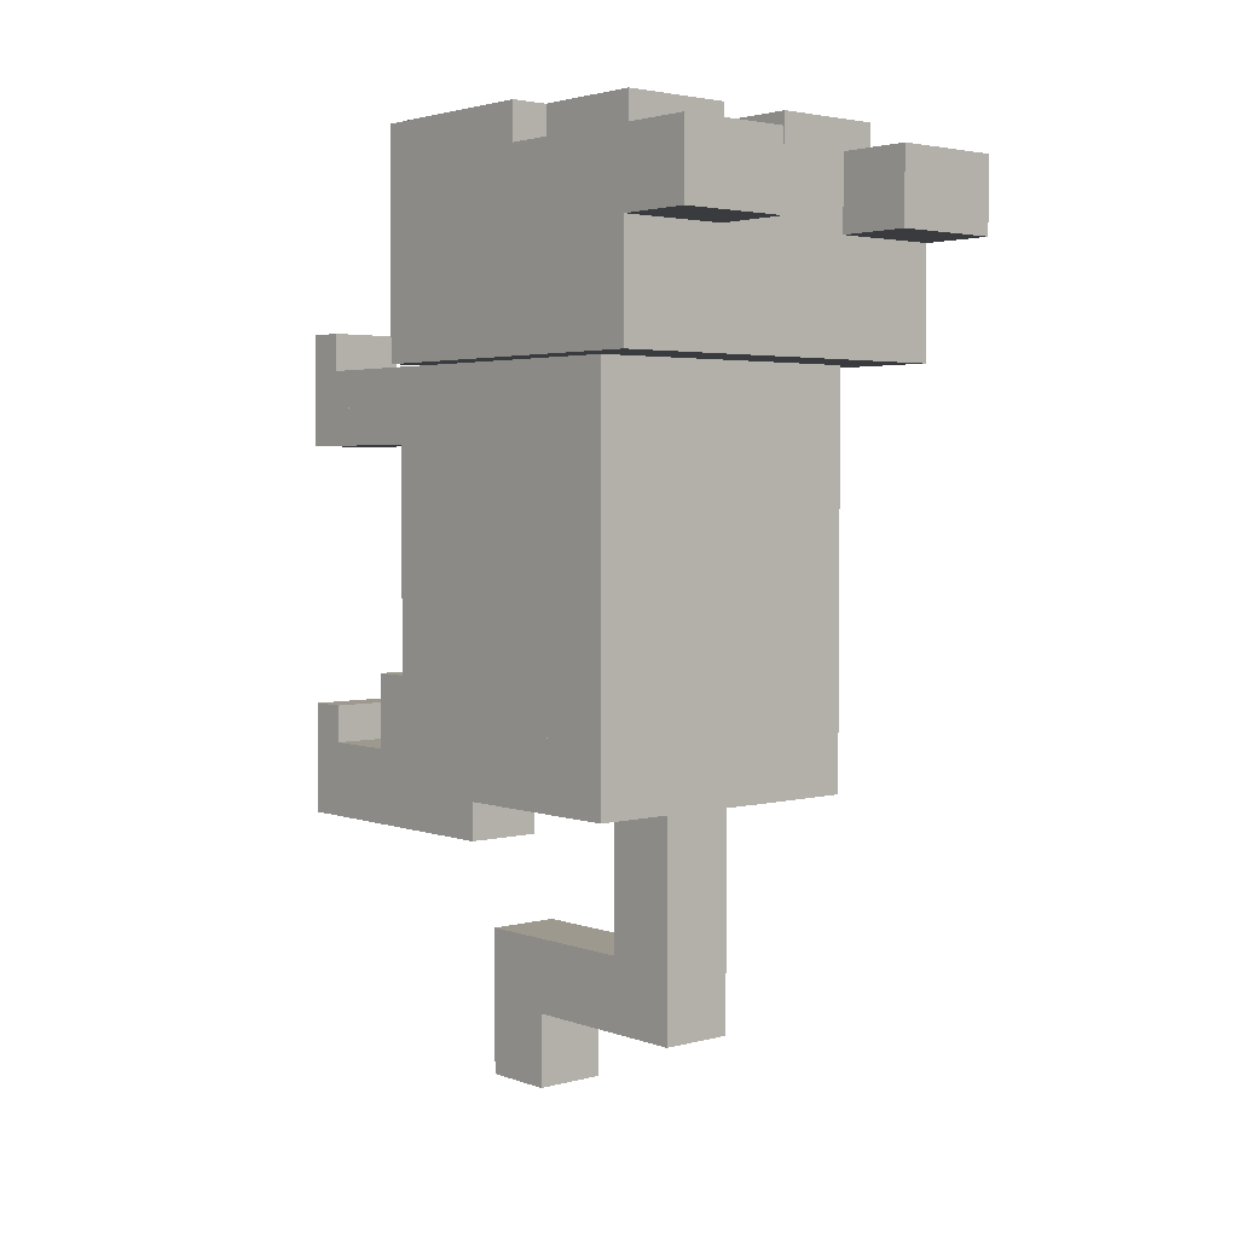
<metadata>
{"format":"obj","ext":"obj","renderer":"f3d","projection":"perspective","resolution":1024,"background":"white","views":[{"elev":3.3,"azim":139.4,"up":"+Z"}]}
</metadata>
<code>
v 0.16 0.48 -0.18
v -0.16 0.48 -0.18
v -0.16 0.48 0.26
v 0.16 0.48 0.26
v 0.2 0.56 0.26
v -0.2 0.56 0.26
v -0.2 0.56 0.38
v 0.2 0.56 0.38
v 0.04 0.44 -0.42
v -0.04 0.44 -0.42
v -0.04 0.44 -0.18
v 0.04 0.44 -0.18
v 0.16 0.4 0.26
v 0.12 0.4 0.26
v 0.12 0.4 0.46
v 0.16 0.4 0.46
v -0.12 0.4 0.26
v -0.16 0.4 0.26
v -0.16 0.4 0.46
v -0.12 0.4 0.46
v 0.12 0.44 0.26
v 0.08 0.44 0.26
v 0.08 0.44 0.46
v 0.12 0.44 0.46
v -0.08 0.44 0.26
v -0.12 0.44 0.26
v -0.12 0.44 0.46
v -0.08 0.44 0.46
v 0.08 0.56 0.38
v -0.08 0.56 0.38
v -0.08 0.56 0.46
v 0.08 0.56 0.46
v 0.2 0.64 0.38
v 0.08 0.64 0.38
v 0.08 0.64 0.46
v 0.2 0.64 0.46
v -0.08 0.64 0.38
v -0.2 0.64 0.38
v -0.2 0.64 0.46
v -0.08 0.64 0.46
v 0.08 0.28 0.46
v -0.08 0.28 0.46
v -0.08 0.28 0.5
v 0.08 0.28 0.5
v 0.16 0.52 0.46
v 0.04 0.52 0.46
v 0.04 0.52 0.5
v 0.16 0.52 0.5
v -0.04 0.52 0.46
v -0.16 0.52 0.46
v -0.16 0.52 0.5
v -0.04 0.52 0.5
v 0.04 0.24 -0.5
v -0.04 0.24 -0.5
v -0.04 0.24 -0.42
v 0.04 0.24 -0.42
v 0.04 0.44 0.46
v -0.04 0.44 0.46
v -0.04 0.44 0.5
v 0.04 0.44 0.5
v 0.16 0.04 0.26
v 0.08 0.04 0.26
v 0.08 0.04 0.3
v 0.16 0.04 0.3
v -0.08 0.04 0.26
v -0.16 0.04 0.26
v -0.16 0.04 0.3
v -0.08 0.04 0.3
v 0.16 0.04 -0.14
v 0.08 0.04 -0.14
v 0.08 0.04 -0.1
v 0.16 0.04 -0.1
v 0.16 0.28 -0.22
v 0.08 0.28 -0.22
v 0.08 0.28 -0.18
v 0.16 0.28 -0.18
v 0.12 0.24 0.46
v 0.08 0.24 0.46
v 0.08 0.24 0.5
v 0.12 0.24 0.5
v -0.08 0.24 0.46
v -0.12 0.24 0.46
v -0.12 0.24 0.5
v -0.08 0.24 0.5
v 0.2 0.4 0.46
v 0.16 0.4 0.46
v 0.16 0.4 0.5
v 0.2 0.4 0.5
v -0.16 0.4 0.46
v -0.2 0.4 0.46
v -0.2 0.4 0.5
v -0.16 0.4 0.5
v 0.2 0.2 0.5
v -0.2 0.2 0.5
v -0.2 0.2 0.26
v 0.2 0.2 0.26
v 0.16 0.16 0.18
v -0.16 0.16 0.18
v -0.16 0.16 -0.06
v 0.16 0.16 -0.06
v 0.08 0.16 -0.06
v -0.16 0.16 -0.06
v -0.16 0.16 -0.18
v 0.08 0.16 -0.18
v 0.12 0.48 0.46
v 0.08 0.48 0.46
v 0.08 0.48 0.26
v 0.12 0.48 0.26
v -0.08 0.48 0.46
v -0.12 0.48 0.46
v -0.12 0.48 0.26
v -0.08 0.48 0.26
v 0.16 0 0.3
v 0.08 0 0.3
v 0.08 0 0.18
v 0.16 0 0.18
v -0.08 0 0.3
v -0.16 0 0.3
v -0.16 0 0.18
v -0.08 0 0.18
v 0.08 0.16 0.26
v -0.08 0.16 0.26
v -0.08 0.16 0.18
v 0.08 0.16 0.18
v 0.16 0 -0.1
v 0.08 0 -0.1
v 0.08 0 -0.22
v 0.16 0 -0.22
v 0.04 0.36 -0.18
v -0.04 0.36 -0.18
v -0.04 0.36 -0.34
v 0.04 0.36 -0.34
v 0.04 0.16 -0.34
v -0.04 0.16 -0.34
v -0.04 0.16 -0.5
v 0.04 0.16 -0.5
v 0.16 0.48 0.42
v 0.12 0.48 0.42
v 0.12 0.48 0.26
v 0.16 0.48 0.26
v -0.12 0.48 0.42
v -0.16 0.48 0.42
v -0.16 0.48 0.26
v -0.12 0.48 0.26
v 0.16 0.12 -0.06
v 0.08 0.12 -0.06
v 0.08 0.12 -0.14
v 0.16 0.12 -0.14
v 0.04 0.36 0.5
v -0.04 0.36 0.5
v -0.04 0.36 0.46
v 0.04 0.36 0.46
v 0.08 0.32 0.5
v 0.04 0.32 0.5
v 0.04 0.32 0.46
v 0.08 0.32 0.46
v -0.04 0.32 0.5
v -0.08 0.32 0.5
v -0.08 0.32 0.46
v -0.04 0.32 0.46
v 0.12 0.36 0.5
v 0.08 0.36 0.5
v 0.08 0.36 0.46
v 0.12 0.36 0.46
v -0.08 0.36 0.5
v -0.12 0.36 0.5
v -0.12 0.36 0.46
v -0.08 0.36 0.46
v 0.16 0.52 0.46
v 0.12 0.52 0.46
v 0.12 0.52 0.42
v 0.16 0.52 0.42
v -0.12 0.52 0.46
v -0.16 0.52 0.46
v -0.16 0.52 0.42
v -0.12 0.52 0.42
v 0.2 0.52 0.26
v 0.2 0.52 0.42
v 0.2 0.2 0.42
v 0.2 0.2 0.26
v 0.16 0.32 -0.06
v 0.16 0.32 0.18
v 0.16 0.16 0.18
v 0.16 0.16 -0.06
v 0.2 0.4 0.42
v 0.2 0.4 0.5
v 0.2 0.2 0.5
v 0.2 0.2 0.42
v -0.16 0.48 0.26
v -0.16 0.48 0.46
v -0.16 0.4 0.46
v -0.16 0.4 0.26
v 0.16 0.44 0.22
v 0.16 0.44 0.26
v 0.16 0.04 0.26
v 0.16 0.04 0.22
v 0.16 0.48 -0.18
v 0.16 0.48 0.26
v 0.16 0.44 0.26
v 0.16 0.44 -0.18
v 0.16 0.4 -0.06
v 0.16 0.4 0.22
v 0.16 0.32 0.22
v 0.16 0.32 -0.06
v 0.16 0.44 -0.18
v 0.16 0.44 0.22
v 0.16 0.4 0.22
v 0.16 0.4 -0.18
v 0.16 0.36 -0.14
v 0.16 0.36 -0.06
v 0.16 0.12 -0.06
v 0.16 0.12 -0.14
v 0.04 0.44 -0.42
v 0.04 0.44 -0.34
v 0.04 0.16 -0.34
v 0.04 0.16 -0.42
v 0.2 0.64 0.42
v 0.2 0.64 0.46
v 0.2 0.4 0.46
v 0.2 0.4 0.42
v 0.12 0.44 0.26
v 0.12 0.44 0.46
v 0.12 0.4 0.46
v 0.12 0.4 0.26
v 0.08 0.48 0.26
v 0.08 0.48 0.46
v 0.08 0.44 0.46
v 0.08 0.44 0.26
v 0.16 0.32 0.18
v 0.16 0.32 0.22
v 0.16 0 0.22
v 0.16 0 0.18
v 0.16 0.36 -0.18
v 0.16 0.36 -0.14
v 0.16 0.04 -0.14
v 0.16 0.04 -0.18
v 0.16 0.28 -0.22
v 0.16 0.28 -0.18
v 0.16 0 -0.18
v 0.16 0 -0.22
v 0.04 0.44 -0.34
v 0.04 0.44 -0.18
v 0.04 0.36 -0.18
v 0.04 0.36 -0.34
v -0.12 0.36 0.46
v -0.12 0.36 0.5
v -0.12 0.24 0.5
v -0.12 0.24 0.46
v 0.16 0.52 0.46
v 0.16 0.52 0.5
v 0.16 0.4 0.5
v 0.16 0.4 0.46
v -0.08 0.64 0.38
v -0.08 0.64 0.46
v -0.08 0.56 0.46
v -0.08 0.56 0.38
v 0.2 0.64 0.38
v 0.2 0.64 0.42
v 0.2 0.52 0.42
v 0.2 0.52 0.38
v 0.2 0.56 0.26
v 0.2 0.56 0.38
v 0.2 0.52 0.38
v 0.2 0.52 0.26
v -0.08 0.12 0.18
v -0.08 0.12 0.22
v -0.08 0 0.22
v -0.08 0 0.18
v 0.16 0.4 -0.18
v 0.16 0.4 -0.06
v 0.16 0.36 -0.06
v 0.16 0.36 -0.18
v 0.04 0.24 -0.5
v 0.04 0.24 -0.42
v 0.04 0.16 -0.42
v 0.04 0.16 -0.5
v -0.04 0.52 0.46
v -0.04 0.52 0.5
v -0.04 0.44 0.5
v -0.04 0.44 0.46
v 0.16 0.04 0.22
v 0.16 0.04 0.3
v 0.16 0 0.3
v 0.16 0 0.22
v -0.08 0.04 0.22
v -0.08 0.04 0.3
v -0.08 0 0.3
v -0.08 0 0.22
v -0.08 0.12 0.22
v -0.08 0.12 0.26
v -0.08 0.04 0.26
v -0.08 0.04 0.22
v -0.08 0.16 0.18
v -0.08 0.16 0.26
v -0.08 0.12 0.26
v -0.08 0.12 0.18
v 0.16 0.04 -0.18
v 0.16 0.04 -0.1
v 0.16 0 -0.1
v 0.16 0 -0.18
v 0.08 0.28 0.46
v 0.08 0.28 0.5
v 0.08 0.24 0.5
v 0.08 0.24 0.46
v 0.08 0.36 0.46
v 0.08 0.36 0.5
v 0.08 0.32 0.5
v 0.08 0.32 0.46
v -0.04 0.36 0.46
v -0.04 0.36 0.5
v -0.04 0.32 0.5
v -0.04 0.32 0.46
v 0.12 0.52 0.42
v 0.12 0.52 0.46
v 0.12 0.48 0.46
v 0.12 0.48 0.42
v -0.16 0.52 0.42
v -0.16 0.52 0.46
v -0.16 0.48 0.46
v -0.16 0.48 0.42
v -0.16 0.32 -0.18
v -0.16 0.32 0.22
v -0.16 0.44 0.22
v -0.16 0.44 -0.18
v -0.16 0.16 -0.18
v -0.16 0.16 0.18
v -0.16 0.32 0.18
v -0.16 0.32 -0.18
v -0.2 0.2 0.26
v -0.2 0.2 0.42
v -0.2 0.52 0.42
v -0.2 0.52 0.26
v -0.2 0.2 0.42
v -0.2 0.2 0.5
v -0.2 0.4 0.5
v -0.2 0.4 0.42
v 0.16 0.4 0.26
v 0.16 0.4 0.46
v 0.16 0.48 0.46
v 0.16 0.48 0.26
v -0.16 0.04 0.22
v -0.16 0.04 0.26
v -0.16 0.44 0.26
v -0.16 0.44 0.22
v -0.16 0.44 -0.18
v -0.16 0.44 0.26
v -0.16 0.48 0.26
v -0.16 0.48 -0.18
v -0.04 0.16 -0.42
v -0.04 0.16 -0.34
v -0.04 0.44 -0.34
v -0.04 0.44 -0.42
v -0.12 0.4 0.26
v -0.12 0.4 0.46
v -0.12 0.44 0.46
v -0.12 0.44 0.26
v -0.2 0.4 0.42
v -0.2 0.4 0.46
v -0.2 0.64 0.46
v -0.2 0.64 0.42
v -0.08 0.44 0.26
v -0.08 0.44 0.46
v -0.08 0.48 0.46
v -0.08 0.48 0.26
v -0.16 0 0.18
v -0.16 0 0.22
v -0.16 0.32 0.22
v -0.16 0.32 0.18
v -0.04 0.36 -0.34
v -0.04 0.36 -0.18
v -0.04 0.44 -0.18
v -0.04 0.44 -0.34
v 0.12 0.24 0.46
v 0.12 0.24 0.5
v 0.12 0.36 0.5
v 0.12 0.36 0.46
v -0.16 0.4 0.46
v -0.16 0.4 0.5
v -0.16 0.52 0.5
v -0.16 0.52 0.46
v 0.08 0.56 0.38
v 0.08 0.56 0.46
v 0.08 0.64 0.46
v 0.08 0.64 0.38
v -0.2 0.52 0.38
v -0.2 0.52 0.42
v -0.2 0.64 0.42
v -0.2 0.64 0.38
v -0.2 0.52 0.26
v -0.2 0.52 0.38
v -0.2 0.56 0.38
v -0.2 0.56 0.26
v 0.08 0 0.18
v 0.08 0 0.22
v 0.08 0.12 0.22
v 0.08 0.12 0.18
v 0.08 0.12 -0.22
v 0.08 0.12 -0.06
v 0.08 0.16 -0.06
v 0.08 0.16 -0.22
v 0.08 0 -0.22
v 0.08 0 -0.18
v 0.08 0.12 -0.18
v 0.08 0.12 -0.22
v 0.08 0.16 -0.22
v 0.08 0.16 -0.18
v 0.08 0.28 -0.18
v 0.08 0.28 -0.22
v -0.04 0.16 -0.5
v -0.04 0.16 -0.42
v -0.04 0.24 -0.42
v -0.04 0.24 -0.5
v 0.04 0.44 0.46
v 0.04 0.44 0.5
v 0.04 0.52 0.5
v 0.04 0.52 0.46
v 0.08 0 0.22
v 0.08 0 0.3
v 0.08 0.04 0.3
v 0.08 0.04 0.22
v -0.16 0 0.22
v -0.16 0 0.3
v -0.16 0.04 0.3
v -0.16 0.04 0.22
v 0.08 0.04 0.22
v 0.08 0.04 0.26
v 0.08 0.12 0.26
v 0.08 0.12 0.22
v 0.08 0.12 0.18
v 0.08 0.12 0.26
v 0.08 0.16 0.26
v 0.08 0.16 0.18
v 0.08 0 -0.18
v 0.08 0 -0.1
v 0.08 0.04 -0.1
v 0.08 0.04 -0.18
v 0.08 0.04 -0.18
v 0.08 0.04 -0.14
v 0.08 0.12 -0.14
v 0.08 0.12 -0.18
v -0.08 0.24 0.46
v -0.08 0.24 0.5
v -0.08 0.28 0.5
v -0.08 0.28 0.46
v 0.04 0.32 0.46
v 0.04 0.32 0.5
v 0.04 0.36 0.5
v 0.04 0.36 0.46
v -0.08 0.32 0.46
v -0.08 0.32 0.5
v -0.08 0.36 0.5
v -0.08 0.36 0.46
v 0.16 0.48 0.42
v 0.16 0.48 0.46
v 0.16 0.52 0.46
v 0.16 0.52 0.42
v -0.12 0.48 0.42
v -0.12 0.48 0.46
v -0.12 0.52 0.46
v -0.12 0.52 0.42
v 0.2 0.52 0.26
v -0.2 0.52 0.26
v -0.2 0.56 0.26
v 0.2 0.56 0.26
v 0.08 0.16 -0.18
v -0.08 0.16 -0.18
v -0.08 0.28 -0.18
v 0.08 0.28 -0.18
v -0.08 0.16 -0.18
v -0.16 0.16 -0.18
v -0.16 0.36 -0.18
v -0.08 0.36 -0.18
v 0.16 0.28 -0.18
v -0.08 0.28 -0.18
v -0.08 0.36 -0.18
v 0.16 0.36 -0.18
v 0.16 0 -0.22
v 0.08 0 -0.22
v 0.08 0.28 -0.22
v 0.16 0.28 -0.22
v 0.04 0.24 -0.42
v -0.04 0.24 -0.42
v -0.04 0.44 -0.42
v 0.04 0.44 -0.42
v 0.2 0.56 0.38
v 0.08 0.56 0.38
v 0.08 0.64 0.38
v 0.2 0.64 0.38
v -0.08 0.56 0.38
v -0.2 0.56 0.38
v -0.2 0.64 0.38
v -0.08 0.64 0.38
v 0.2 0.2 0.26
v 0.16 0.2 0.26
v 0.16 0.52 0.26
v 0.2 0.52 0.26
v -0.16 0.2 0.26
v -0.2 0.2 0.26
v -0.2 0.52 0.26
v -0.16 0.52 0.26
v 0.16 0.48 0.26
v -0.16 0.48 0.26
v -0.16 0.52 0.26
v 0.16 0.52 0.26
v 0.16 0 0.18
v 0.08 0 0.18
v 0.08 0.16 0.18
v 0.16 0.16 0.18
v -0.08 0 0.18
v -0.16 0 0.18
v -0.16 0.16 0.18
v -0.08 0.16 0.18
v 0.16 0.36 -0.18
v 0.04 0.36 -0.18
v 0.04 0.44 -0.18
v 0.16 0.44 -0.18
v -0.04 0.36 -0.18
v -0.16 0.36 -0.18
v -0.16 0.44 -0.18
v -0.04 0.44 -0.18
v 0.16 0.44 -0.18
v -0.16 0.44 -0.18
v -0.16 0.48 -0.18
v 0.16 0.48 -0.18
v 0.16 0.4 0.46
v 0.12 0.4 0.46
v 0.12 0.52 0.46
v 0.16 0.52 0.46
v -0.12 0.4 0.46
v -0.16 0.4 0.46
v -0.16 0.52 0.46
v -0.12 0.52 0.46
v 0.04 0.16 -0.5
v -0.04 0.16 -0.5
v -0.04 0.24 -0.5
v 0.04 0.24 -0.5
v 0.12 0.44 0.46
v 0.08 0.44 0.46
v 0.08 0.48 0.46
v 0.12 0.48 0.46
v -0.08 0.44 0.46
v -0.12 0.44 0.46
v -0.12 0.48 0.46
v -0.08 0.48 0.46
v 0.04 0.36 -0.34
v -0.04 0.36 -0.34
v -0.04 0.16 -0.34
v 0.04 0.16 -0.34
v 0.2 0.24 0.5
v -0.12 0.24 0.5
v -0.12 0.2 0.5
v 0.2 0.2 0.5
v -0.12 0.36 0.5
v -0.2 0.36 0.5
v -0.2 0.2 0.5
v -0.12 0.2 0.5
v 0.2 0.4 0.5
v 0.12 0.4 0.5
v 0.12 0.24 0.5
v 0.2 0.24 0.5
v -0.04 0.52 0.5
v -0.16 0.52 0.5
v -0.16 0.44 0.5
v -0.04 0.44 0.5
v -0.16 0.64 0.46
v -0.2 0.64 0.46
v -0.2 0.4 0.46
v -0.16 0.4 0.46
v 0.16 0.56 0.46
v -0.16 0.56 0.46
v -0.16 0.52 0.46
v 0.16 0.52 0.46
v 0.2 0.64 0.46
v 0.08 0.64 0.46
v 0.08 0.56 0.46
v 0.2 0.56 0.46
v 0.16 0.2 0.26
v 0.08 0.2 0.26
v 0.08 0.04 0.26
v 0.16 0.04 0.26
v -0.08 0.2 0.26
v -0.16 0.2 0.26
v -0.16 0.04 0.26
v -0.08 0.04 0.26
v 0.08 0.28 0.5
v -0.08 0.28 0.5
v -0.08 0.24 0.5
v 0.08 0.24 0.5
v -0.08 0.44 0.5
v -0.16 0.44 0.5
v -0.16 0.36 0.5
v -0.08 0.36 0.5
v 0.08 0.44 0.5
v -0.08 0.44 0.5
v -0.08 0.4 0.5
v 0.08 0.4 0.5
v 0.16 0.52 0.5
v 0.04 0.52 0.5
v 0.04 0.48 0.5
v 0.16 0.48 0.5
v 0.12 0.36 0.46
v 0.08 0.36 0.46
v 0.08 0.24 0.46
v 0.12 0.24 0.46
v -0.08 0.36 0.46
v -0.12 0.36 0.46
v -0.12 0.24 0.46
v -0.08 0.24 0.46
v 0.08 0.32 0.46
v -0.08 0.32 0.46
v -0.08 0.28 0.46
v 0.08 0.28 0.46
v 0.2 0.56 0.46
v 0.16 0.56 0.46
v 0.16 0.4 0.46
v 0.2 0.4 0.46
v 0.04 0.52 0.46
v -0.04 0.52 0.46
v -0.04 0.44 0.46
v 0.04 0.44 0.46
v -0.08 0.64 0.46
v -0.16 0.64 0.46
v -0.16 0.56 0.46
v -0.08 0.56 0.46
v 0.08 0.2 0.26
v -0.08 0.2 0.26
v -0.08 0.16 0.26
v 0.08 0.16 0.26
v 0.16 0.12 -0.14
v 0.08 0.12 -0.14
v 0.08 0.04 -0.14
v 0.16 0.04 -0.14
v 0.08 0.4 0.5
v 0.04 0.4 0.5
v 0.04 0.32 0.5
v 0.08 0.32 0.5
v -0.04 0.4 0.5
v -0.08 0.4 0.5
v -0.08 0.32 0.5
v -0.04 0.32 0.5
v 0.12 0.44 0.5
v 0.08 0.44 0.5
v 0.08 0.36 0.5
v 0.12 0.36 0.5
v 0.04 0.4 0.5
v -0.04 0.4 0.5
v -0.04 0.36 0.5
v 0.04 0.36 0.5
v 0.16 0.48 0.5
v 0.12 0.48 0.5
v 0.12 0.4 0.5
v 0.16 0.4 0.5
v 0.12 0.48 0.5
v 0.04 0.48 0.5
v 0.04 0.44 0.5
v 0.12 0.44 0.5
v 0.04 0.36 0.46
v -0.04 0.36 0.46
v -0.04 0.32 0.46
v 0.04 0.32 0.46
v 0.16 0.04 0.3
v 0.08 0.04 0.3
v 0.08 0 0.3
v 0.16 0 0.3
v -0.08 0.04 0.3
v -0.16 0.04 0.3
v -0.16 0 0.3
v -0.08 0 0.3
v 0.16 0.48 0.26
v 0.12 0.48 0.26
v 0.12 0.4 0.26
v 0.16 0.4 0.26
v -0.12 0.48 0.26
v -0.16 0.48 0.26
v -0.16 0.4 0.26
v -0.12 0.4 0.26
v 0.16 0.16 -0.06
v 0.08 0.16 -0.06
v 0.08 0.12 -0.06
v 0.16 0.12 -0.06
v 0.16 0.04 -0.1
v 0.08 0.04 -0.1
v 0.08 0 -0.1
v 0.16 0 -0.1
v -0.16 0.4 0.5
v -0.2 0.4 0.5
v -0.2 0.36 0.5
v -0.16 0.36 0.5
v 0.16 0.52 0.42
v 0.12 0.52 0.42
v 0.12 0.48 0.42
v 0.16 0.48 0.42
v -0.12 0.52 0.42
v -0.16 0.52 0.42
v -0.16 0.48 0.42
v -0.12 0.48 0.42
v 0.12 0.48 0.26
v 0.08 0.48 0.26
v 0.08 0.44 0.26
v 0.12 0.44 0.26
v -0.08 0.48 0.26
v -0.12 0.48 0.26
v -0.12 0.44 0.26
v -0.08 0.44 0.26
o Cat
g Cat
f 1 2 3
f 1 3 4
f 5 6 7
f 5 7 8
f 9 10 11
f 9 11 12
f 13 14 15
f 13 15 16
f 17 18 19
f 17 19 20
f 21 22 23
f 21 23 24
f 25 26 27
f 25 27 28
f 29 30 31
f 29 31 32
f 33 34 35
f 33 35 36
f 37 38 39
f 37 39 40
f 41 42 43
f 41 43 44
f 45 46 47
f 45 47 48
f 49 50 51
f 49 51 52
f 53 54 55
f 53 55 56
f 57 58 59
f 57 59 60
f 61 62 63
f 61 63 64
f 65 66 67
f 65 67 68
f 69 70 71
f 69 71 72
f 73 74 75
f 73 75 76
f 77 78 79
f 77 79 80
f 81 82 83
f 81 83 84
f 85 86 87
f 85 87 88
f 89 90 91
f 89 91 92
f 93 94 95
f 93 95 96
f 97 98 99
f 97 99 100
f 101 102 103
f 101 103 104
f 105 106 107
f 105 107 108
f 109 110 111
f 109 111 112
f 113 114 115
f 113 115 116
f 117 118 119
f 117 119 120
f 121 122 123
f 121 123 124
f 125 126 127
f 125 127 128
f 129 130 131
f 129 131 132
f 133 134 135
f 133 135 136
f 137 138 139
f 137 139 140
f 141 142 143
f 141 143 144
f 145 146 147
f 145 147 148
f 149 150 151
f 149 151 152
f 153 154 155
f 153 155 156
f 157 158 159
f 157 159 160
f 161 162 163
f 161 163 164
f 165 166 167
f 165 167 168
f 169 170 171
f 169 171 172
f 173 174 175
f 173 175 176
f 177 178 179
f 177 179 180
f 181 182 183
f 181 183 184
f 185 186 187
f 185 187 188
f 189 190 191
f 189 191 192
f 193 194 195
f 193 195 196
f 197 198 199
f 197 199 200
f 201 202 203
f 201 203 204
f 205 206 207
f 205 207 208
f 209 210 211
f 209 211 212
f 213 214 215
f 213 215 216
f 217 218 219
f 217 219 220
f 221 222 223
f 221 223 224
f 225 226 227
f 225 227 228
f 229 230 231
f 229 231 232
f 233 234 235
f 233 235 236
f 237 238 239
f 237 239 240
f 241 242 243
f 241 243 244
f 245 246 247
f 245 247 248
f 249 250 251
f 249 251 252
f 253 254 255
f 253 255 256
f 257 258 259
f 257 259 260
f 261 262 263
f 261 263 264
f 265 266 267
f 265 267 268
f 269 270 271
f 269 271 272
f 273 274 275
f 273 275 276
f 277 278 279
f 277 279 280
f 281 282 283
f 281 283 284
f 285 286 287
f 285 287 288
f 289 290 291
f 289 291 292
f 293 294 295
f 293 295 296
f 297 298 299
f 297 299 300
f 301 302 303
f 301 303 304
f 305 306 307
f 305 307 308
f 309 310 311
f 309 311 312
f 313 314 315
f 313 315 316
f 317 318 319
f 317 319 320
f 321 322 323
f 321 323 324
f 325 326 327
f 325 327 328
f 329 330 331
f 329 331 332
f 333 334 335
f 333 335 336
f 337 338 339
f 337 339 340
f 341 342 343
f 341 343 344
f 345 346 347
f 345 347 348
f 349 350 351
f 349 351 352
f 353 354 355
f 353 355 356
f 357 358 359
f 357 359 360
f 361 362 363
f 361 363 364
f 365 366 367
f 365 367 368
f 369 370 371
f 369 371 372
f 373 374 375
f 373 375 376
f 377 378 379
f 377 379 380
f 381 382 383
f 381 383 384
f 385 386 387
f 385 387 388
f 389 390 391
f 389 391 392
f 393 394 395
f 393 395 396
f 397 398 399
f 397 399 400
f 401 402 403
f 401 403 404
f 405 406 407
f 405 407 408
f 409 410 411
f 409 411 412
f 413 414 415
f 413 415 416
f 417 418 419
f 417 419 420
f 421 422 423
f 421 423 424
f 425 426 427
f 425 427 428
f 429 430 431
f 429 431 432
f 433 434 435
f 433 435 436
f 437 438 439
f 437 439 440
f 441 442 443
f 441 443 444
f 445 446 447
f 445 447 448
f 449 450 451
f 449 451 452
f 453 454 455
f 453 455 456
f 457 458 459
f 457 459 460
f 461 462 463
f 461 463 464
f 465 466 467
f 465 467 468
f 469 470 471
f 469 471 472
f 473 474 475
f 473 475 476
f 477 478 479
f 477 479 480
f 481 482 483
f 481 483 484
f 485 486 487
f 485 487 488
f 489 490 491
f 489 491 492
f 493 494 495
f 493 495 496
f 497 498 499
f 497 499 500
f 501 502 503
f 501 503 504
f 505 506 507
f 505 507 508
f 509 510 511
f 509 511 512
f 513 514 515
f 513 515 516
f 517 518 519
f 517 519 520
f 521 522 523
f 521 523 524
f 525 526 527
f 525 527 528
f 529 530 531
f 529 531 532
f 533 534 535
f 533 535 536
f 537 538 539
f 537 539 540
f 541 542 543
f 541 543 544
f 545 546 547
f 545 547 548
f 549 550 551
f 549 551 552
f 553 554 555
f 553 555 556
f 557 558 559
f 557 559 560
f 561 562 563
f 561 563 564
f 565 566 567
f 565 567 568
f 569 570 571
f 569 571 572
f 573 574 575
f 573 575 576
f 577 578 579
f 577 579 580
f 581 582 583
f 581 583 584
f 585 586 587
f 585 587 588
f 589 590 591
f 589 591 592
f 593 594 595
f 593 595 596
f 597 598 599
f 597 599 600
f 601 602 603
f 601 603 604
f 605 606 607
f 605 607 608
f 609 610 611
f 609 611 612
f 613 614 615
f 613 615 616
f 617 618 619
f 617 619 620
f 621 622 623
f 621 623 624
f 625 626 627
f 625 627 628
f 629 630 631
f 629 631 632
f 633 634 635
f 633 635 636
f 637 638 639
f 637 639 640
f 641 642 643
f 641 643 644
f 645 646 647
f 645 647 648
f 649 650 651
f 649 651 652
f 653 654 655
f 653 655 656
f 657 658 659
f 657 659 660
f 661 662 663
f 661 663 664
f 665 666 667
f 665 667 668
f 669 670 671
f 669 671 672
f 673 674 675
f 673 675 676
f 677 678 679
f 677 679 680
f 681 682 683
f 681 683 684
f 685 686 687
f 685 687 688
f 689 690 691
f 689 691 692
f 693 694 695
f 693 695 696
f 697 698 699
f 697 699 700
f 701 702 703
f 701 703 704

</code>
